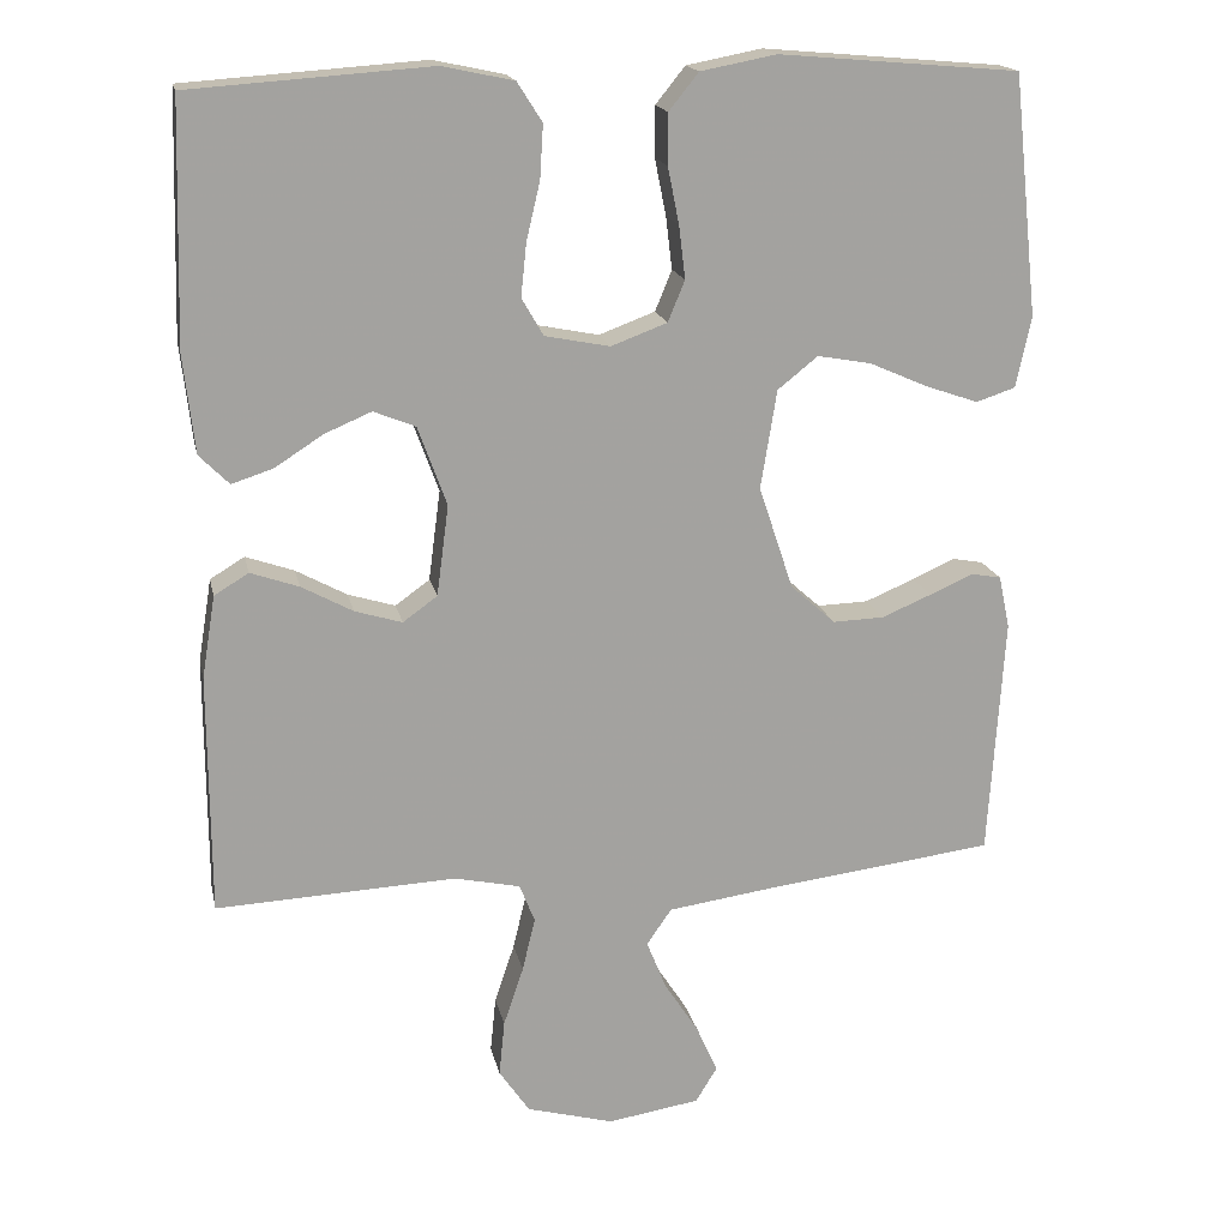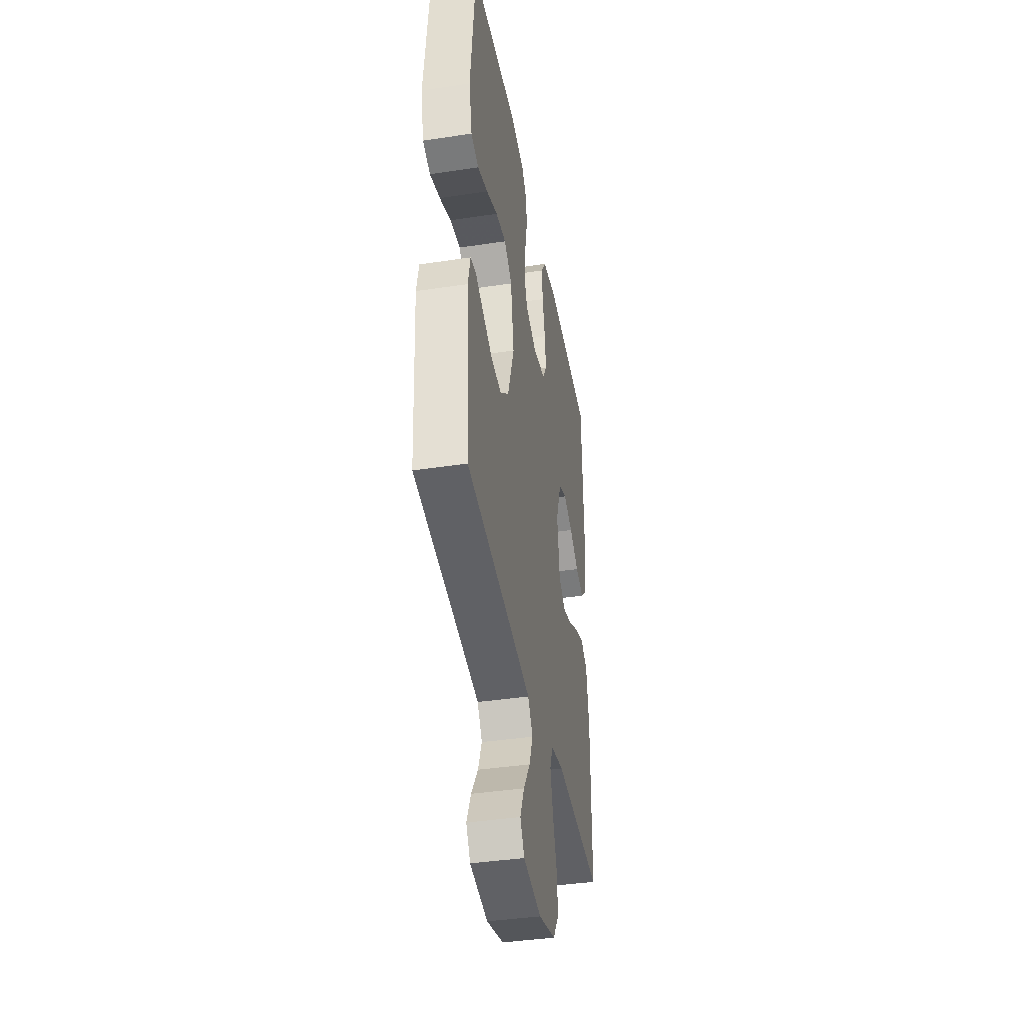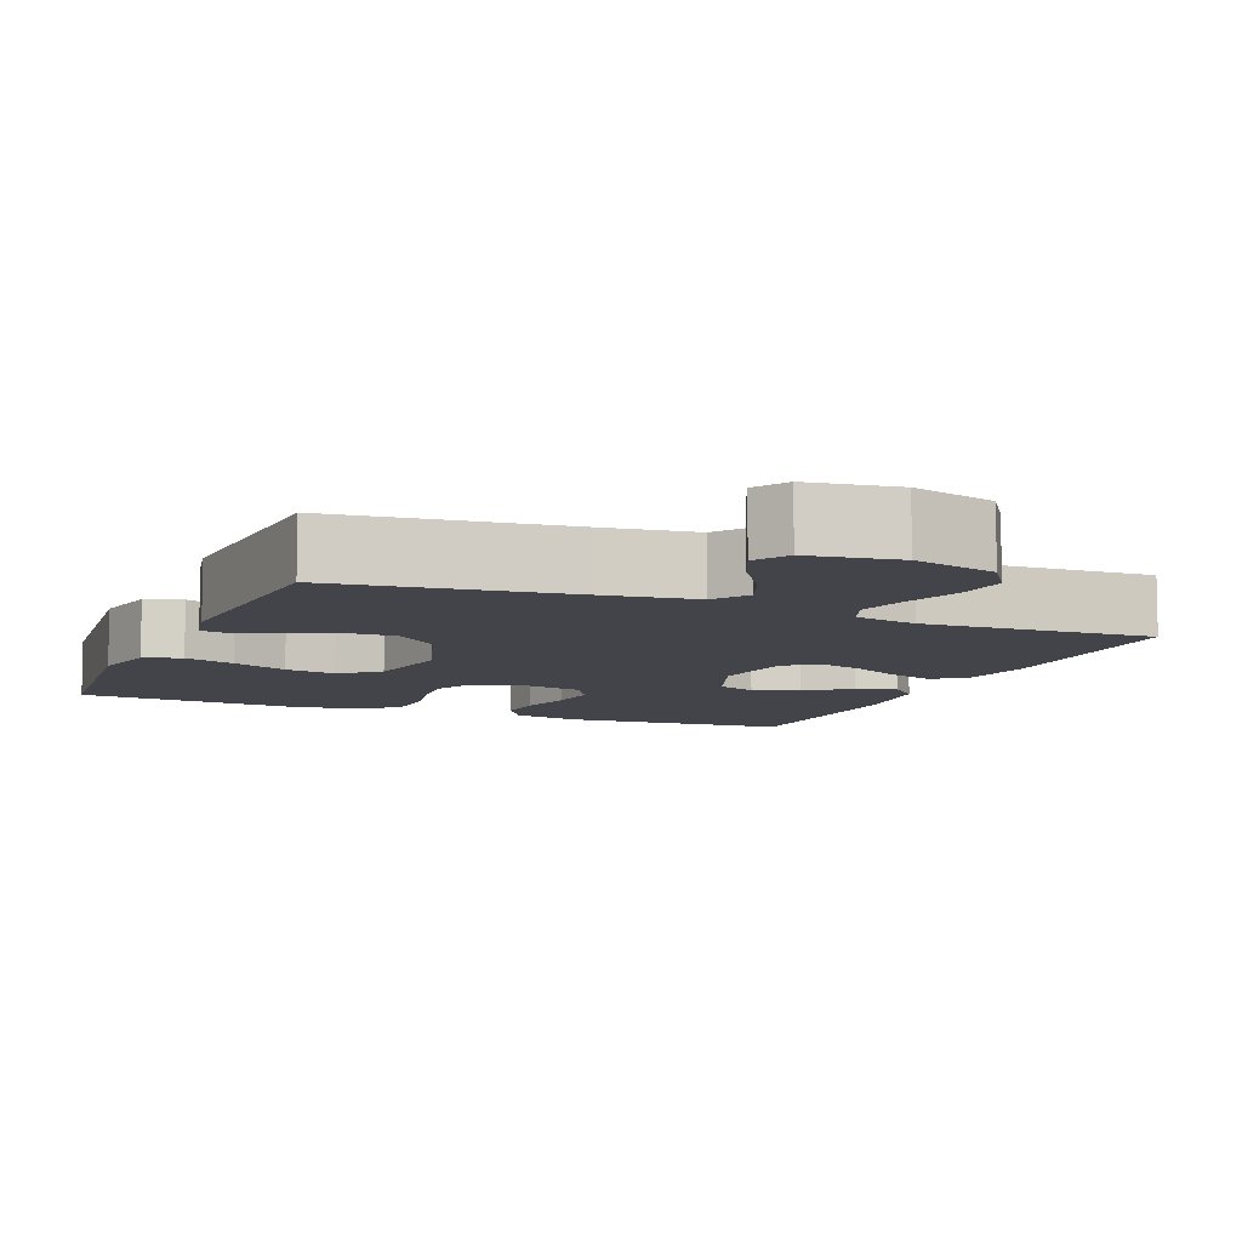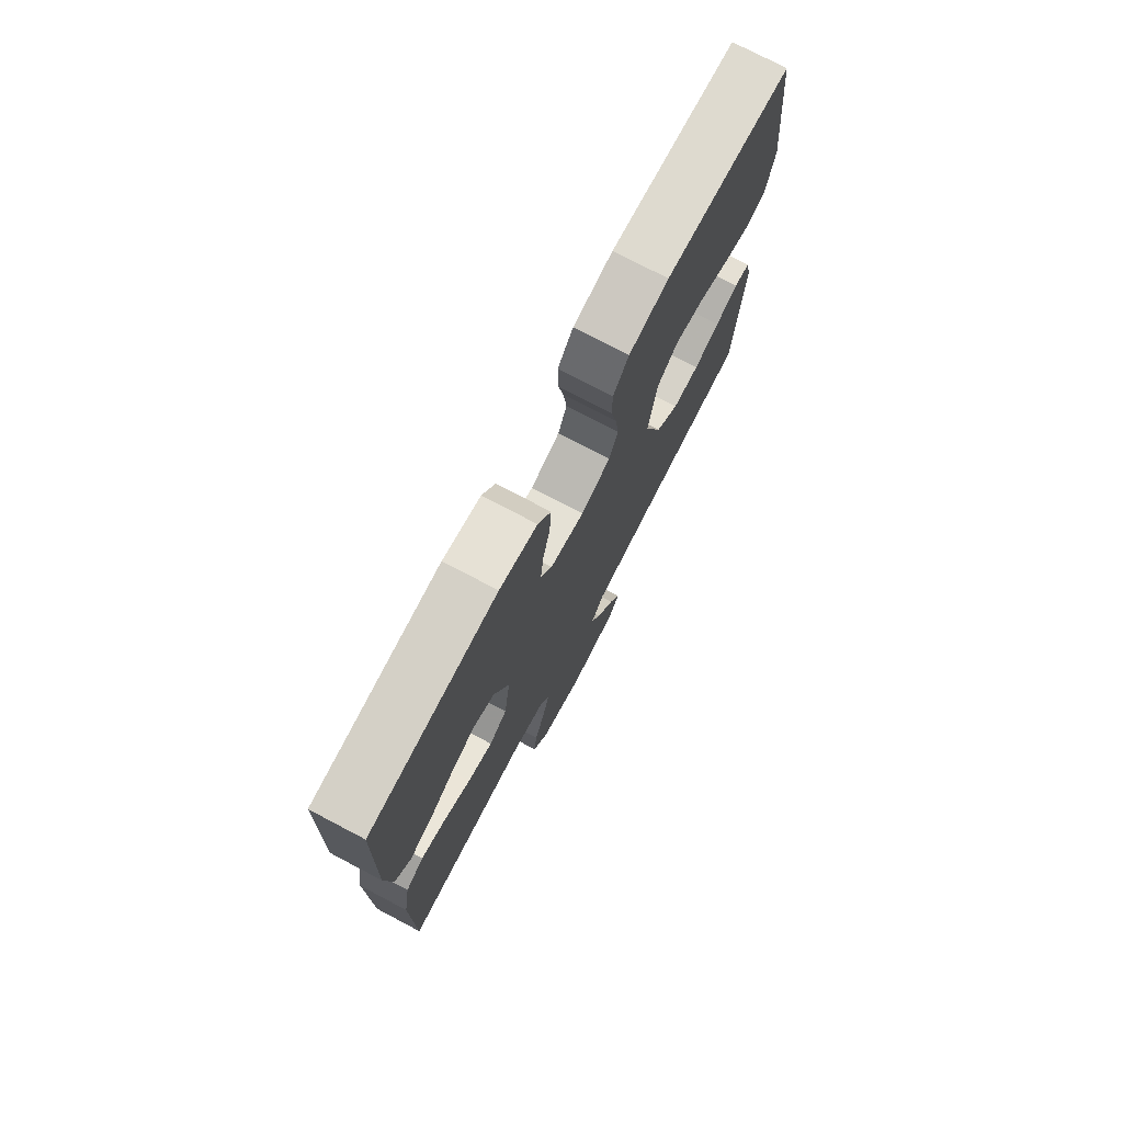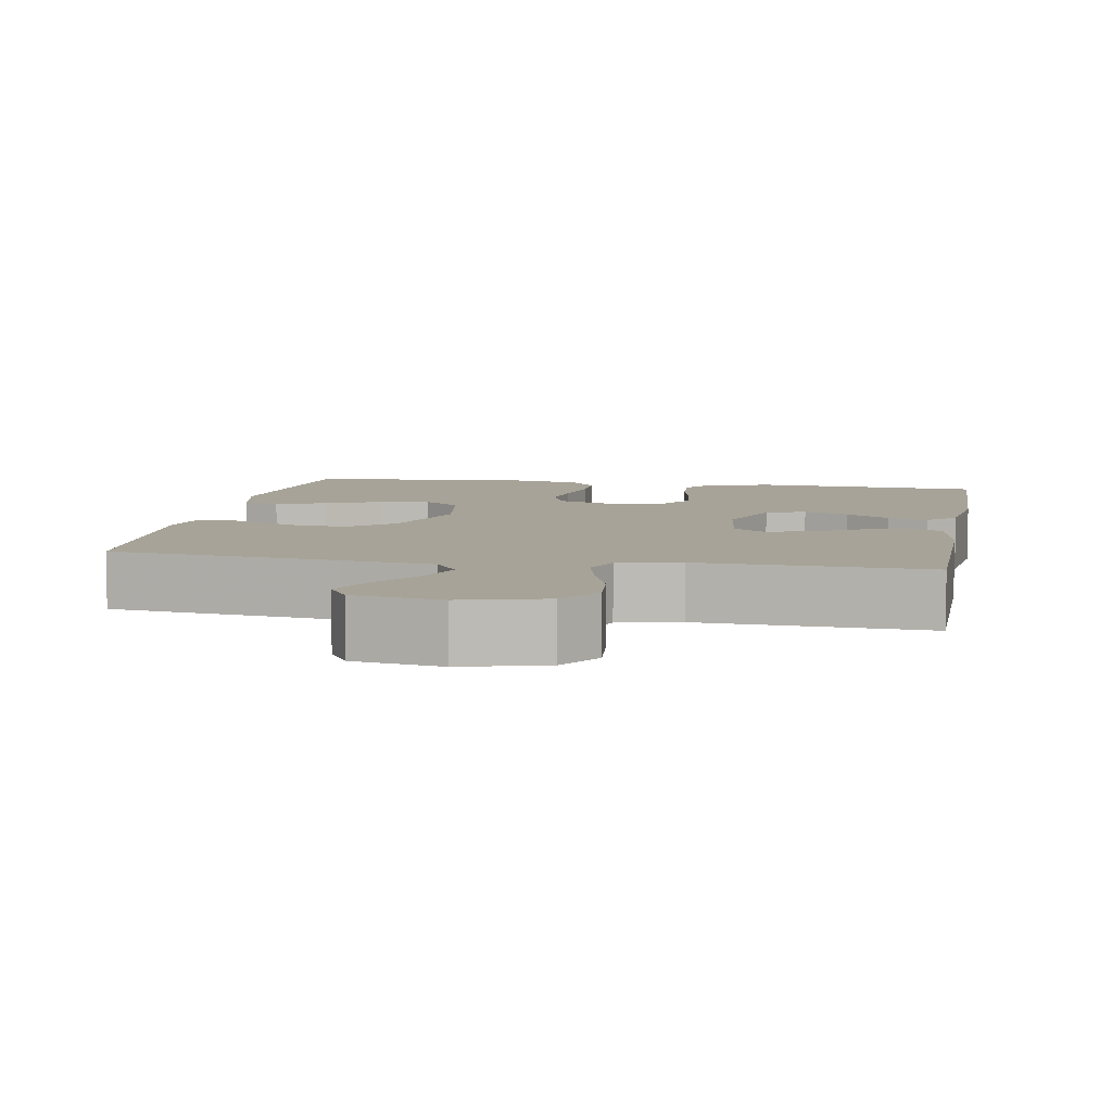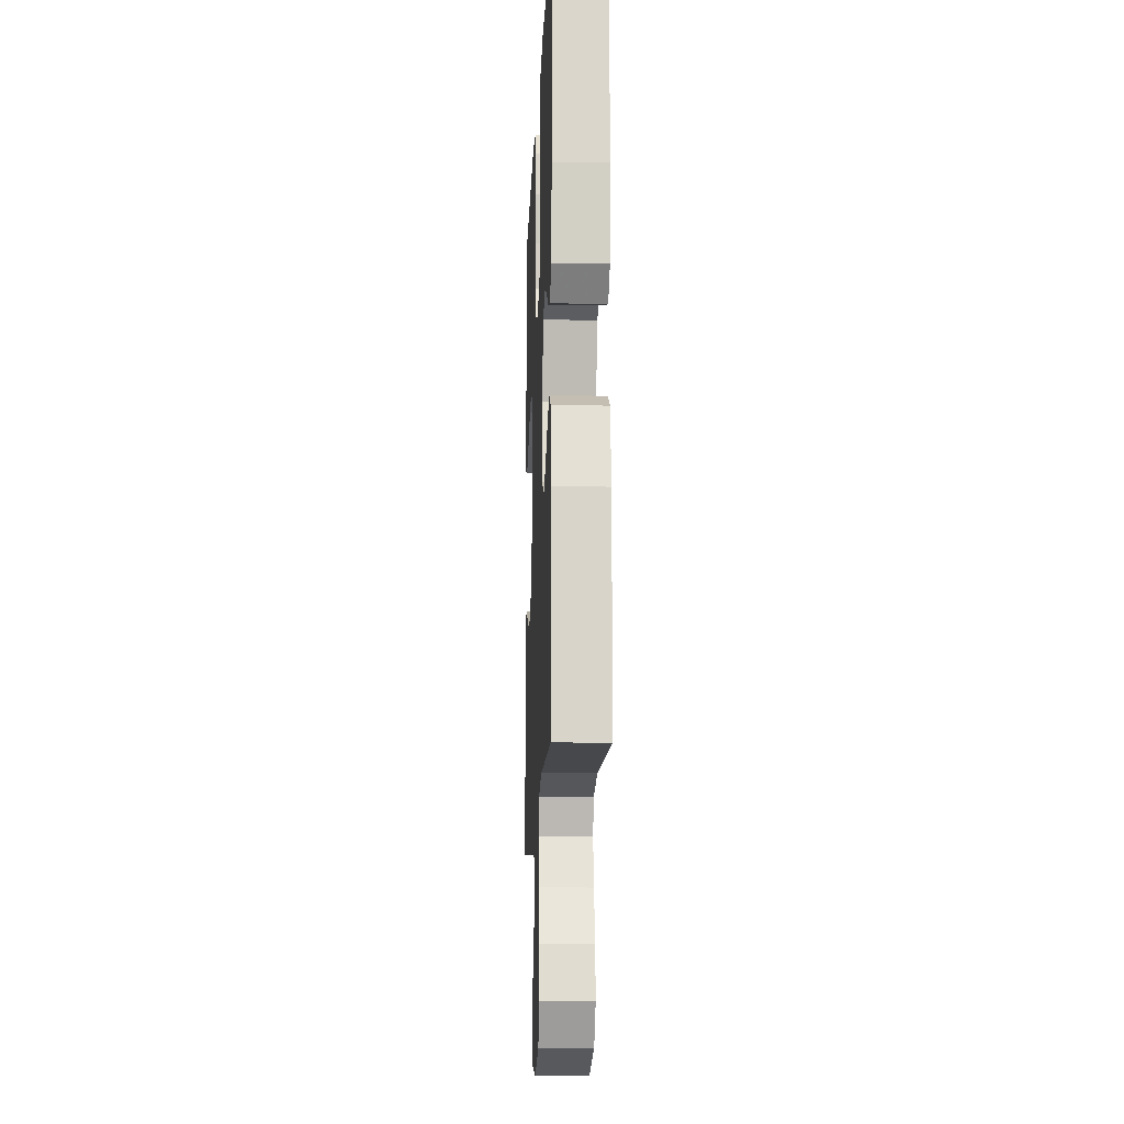
<metadata>
{"format":"obj","ext":"obj","renderer":"f3d","projection":"perspective","resolution":1024,"background":"white","views":[{"elev":17.5,"azim":-11.8,"up":"+Z"},{"elev":-40.6,"azim":100.5,"up":"+Z"},{"elev":-8.4,"azim":157.4,"up":"+Y"},{"elev":75.9,"azim":-62.3,"up":"+Z"},{"elev":6.8,"azim":-169.7,"up":"+Y"},{"elev":-14.1,"azim":-92.5,"up":"+Z"}]}
</metadata>
<code>
v -0.5 0.07 0.5
v -0.2 0.07 0.521
v -0.111 0.07 0.502
v -0.08 0.07 0.453
v -0.084 0.07 0.387
v -0.101 0.07 0.315
v -0.108 0.07 0.249
v -0.081 0.07 0.202
v 0 0.07 0.186
v 0.07 0.07 0.212
v 0.091 0.07 0.263
v 0.083 0.07 0.329
v 0.069 0.07 0.399
v 0.069 0.07 0.462
v 0.106 0.07 0.508
v 0.2 0.07 0.526
v 0.5 0.07 0.5
v 0.532 0.07 0.2
v 0.513 0.07 0.112
v 0.464 0.07 0.096
v 0.398 0.07 0.119
v 0.325 0.07 0.151
v 0.258 0.07 0.163
v 0.208 0.07 0.123
v 0.188 0.07 0
v 0.231 0.07 -0.129
v 0.287 0.07 -0.179
v 0.351 0.07 -0.177
v 0.413 0.07 -0.151
v 0.467 0.07 -0.127
v 0.505 0.07 -0.134
v 0.519 0.07 -0.2
v 0.5 0.07 -0.5
v 0.2 0.07 -0.537
v 0.079 0.07 -0.554
v 0.048 0.07 -0.599
v 0.072 0.07 -0.66
v 0.115 0.07 -0.726
v 0.142 0.07 -0.787
v 0.115 0.07 -0.831
v 0 0.07 -0.849
v -0.109 0.07 -0.819
v -0.147 0.07 -0.763
v -0.14 0.07 -0.693
v -0.115 0.07 -0.619
v -0.099 0.07 -0.552
v -0.118 0.07 -0.504
v -0.2 0.07 -0.486
v -0.5 0.07 -0.5
v -0.501 0.07 -0.2
v -0.484 0.07 -0.096
v -0.441 0.07 -0.07
v -0.381 0.07 -0.091
v -0.317 0.07 -0.126
v -0.258 0.07 -0.144
v -0.215 0.07 -0.113
v -0.2 0.07 0
v -0.236 0.07 0.099
v -0.288 0.07 0.12
v -0.347 0.07 0.095
v -0.406 0.07 0.057
v -0.458 0.07 0.04
v -0.495 0.07 0.077
v -0.509 0.07 0.2
v -0.5 0 0.5
v -0.2 0 0.521
v -0.111 0 0.502
v -0.08 0 0.453
v -0.084 0 0.387
v -0.101 0 0.315
v -0.108 0 0.249
v -0.081 0 0.202
v 0 0 0.186
v 0.07 0 0.212
v 0.091 0 0.263
v 0.083 0 0.329
v 0.069 0 0.399
v 0.069 0 0.462
v 0.106 0 0.508
v 0.2 0 0.526
v 0.5 0 0.5
v 0.532 0 0.2
v 0.513 0 0.112
v 0.464 0 0.096
v 0.398 0 0.119
v 0.325 0 0.151
v 0.258 0 0.163
v 0.208 0 0.123
v 0.188 0 0
v 0.231 0 -0.129
v 0.287 0 -0.179
v 0.351 0 -0.177
v 0.413 0 -0.151
v 0.467 0 -0.127
v 0.505 0 -0.134
v 0.519 0 -0.2
v 0.5 0 -0.5
v 0.2 0 -0.537
v 0.079 0 -0.554
v 0.048 0 -0.599
v 0.072 0 -0.66
v 0.115 0 -0.726
v 0.142 0 -0.787
v 0.115 0 -0.831
v 0 0 -0.849
v -0.109 0 -0.819
v -0.147 0 -0.763
v -0.14 0 -0.693
v -0.115 0 -0.619
v -0.099 0 -0.552
v -0.118 0 -0.504
v -0.2 0 -0.486
v -0.5 0 -0.5
v -0.501 0 -0.2
v -0.484 0 -0.096
v -0.441 0 -0.07
v -0.381 0 -0.091
v -0.317 0 -0.126
v -0.258 0 -0.144
v -0.215 0 -0.113
v -0.2 0 0
v -0.236 0 0.099
v -0.288 0 0.12
v -0.347 0 0.095
v -0.406 0 0.057
v -0.458 0 0.04
v -0.495 0 0.077
v -0.509 0 0.2
f 60 61 62 63
f 59 60 63 64
f 51 52 53 54
f 51 54 55
f 48 49 50 51
f 47 48 51 55
f 46 47 55 56
f 42 43 44 45
f 42 45 46
f 41 42 46
f 37 38 39 40
f 36 37 40 41
f 31 32 33 34
f 29 30 31 34
f 28 29 34 35
f 27 28 35
f 26 27 35 36
f 19 20 21 22
f 17 18 19 22
f 17 22 23
f 16 17 23 24
f 12 13 14 15
f 11 12 15 16
f 10 11 16 24
f 3 4 5 6
f 3 6 7
f 2 3 7
f 59 64 1 2
f 58 59 2 7
f 57 58 7 8
f 56 57 8 9
f 36 41 46 56
f 25 26 36 56
f 24 25 56
f 9 10 24 56
f 127 126 125 124
f 128 127 124 123
f 118 117 116 115
f 119 118 115
f 115 114 113 112
f 119 115 112 111
f 120 119 111 110
f 109 108 107 106
f 110 109 106
f 110 106 105
f 104 103 102 101
f 105 104 101 100
f 98 97 96 95
f 98 95 94 93
f 99 98 93 92
f 99 92 91
f 100 99 91 90
f 86 85 84 83
f 86 83 82 81
f 87 86 81
f 88 87 81 80
f 79 78 77 76
f 80 79 76 75
f 88 80 75 74
f 70 69 68 67
f 71 70 67
f 71 67 66
f 66 65 128 123
f 71 66 123 122
f 72 71 122 121
f 73 72 121 120
f 120 110 105 100
f 120 100 90 89
f 120 89 88
f 120 88 74 73
f 1 65 66 2
f 2 66 67 3
f 3 67 68 4
f 4 68 69 5
f 5 69 70 6
f 6 70 71 7
f 7 71 72 8
f 8 72 73 9
f 9 73 74 10
f 10 74 75 11
f 11 75 76 12
f 12 76 77 13
f 13 77 78 14
f 14 78 79 15
f 15 79 80 16
f 16 80 81 17
f 17 81 82 18
f 18 82 83 19
f 19 83 84 20
f 20 84 85 21
f 21 85 86 22
f 22 86 87 23
f 23 87 88 24
f 24 88 89 25
f 25 89 90 26
f 26 90 91 27
f 27 91 92 28
f 28 92 93 29
f 29 93 94 30
f 30 94 95 31
f 31 95 96 32
f 32 96 97 33
f 33 97 98 34
f 34 98 99 35
f 35 99 100 36
f 36 100 101 37
f 37 101 102 38
f 38 102 103 39
f 39 103 104 40
f 40 104 105 41
f 41 105 106 42
f 42 106 107 43
f 43 107 108 44
f 44 108 109 45
f 45 109 110 46
f 46 110 111 47
f 47 111 112 48
f 48 112 113 49
f 49 113 114 50
f 50 114 115 51
f 51 115 116 52
f 52 116 117 53
f 53 117 118 54
f 54 118 119 55
f 55 119 120 56
f 56 120 121 57
f 57 121 122 58
f 58 122 123 59
f 59 123 124 60
f 60 124 125 61
f 61 125 126 62
f 62 126 127 63
f 63 127 128 64
f 64 128 65 1

</code>
